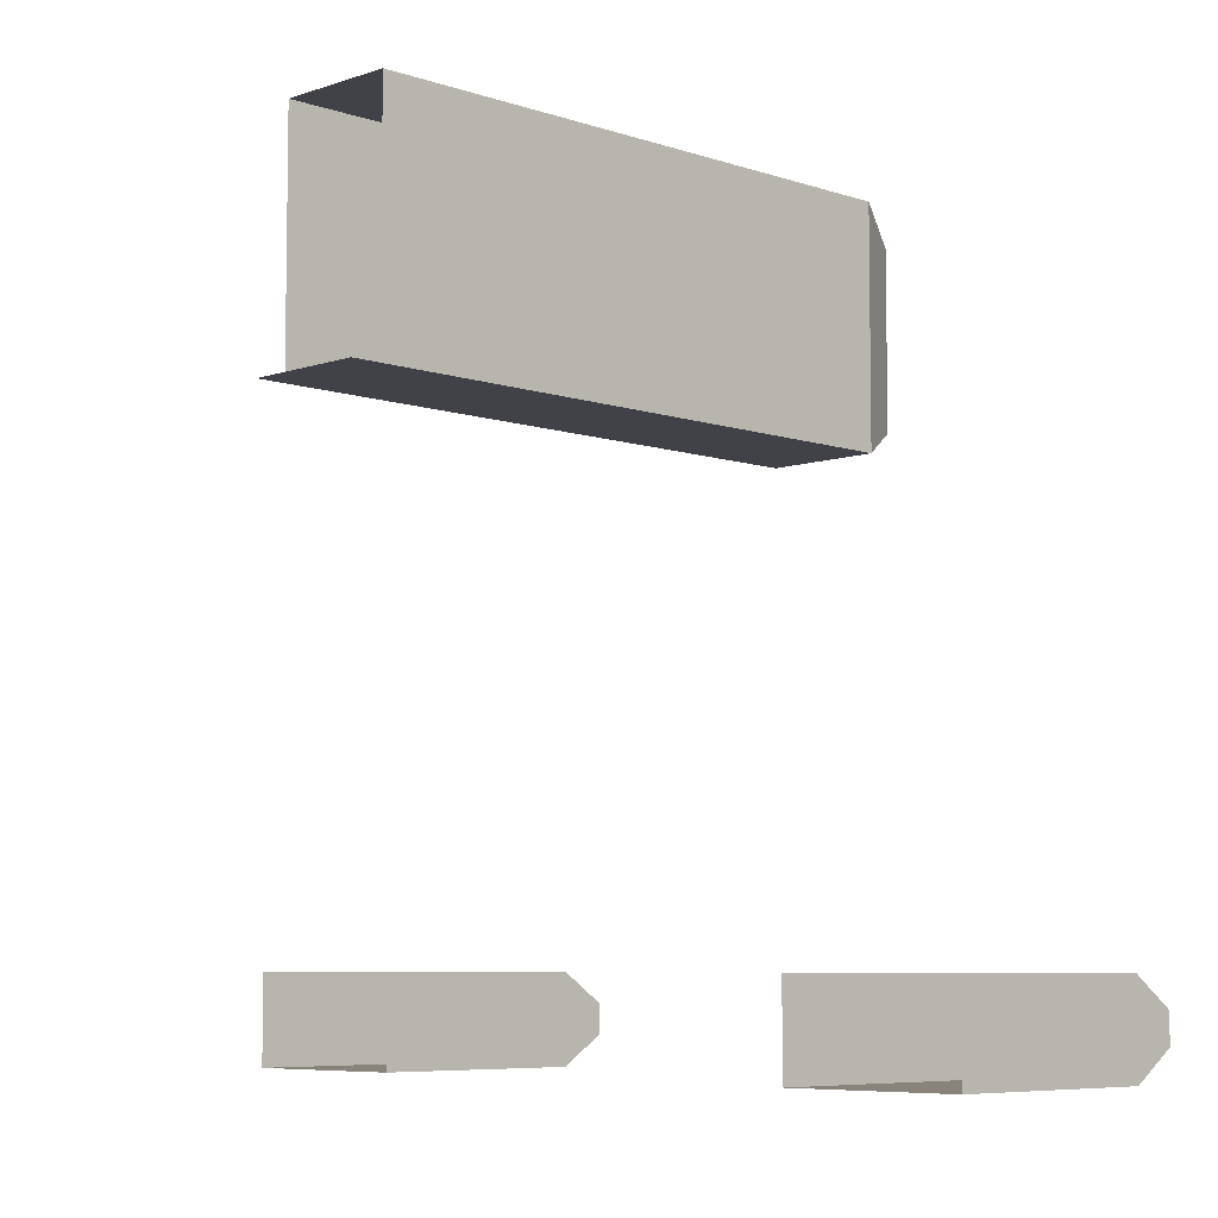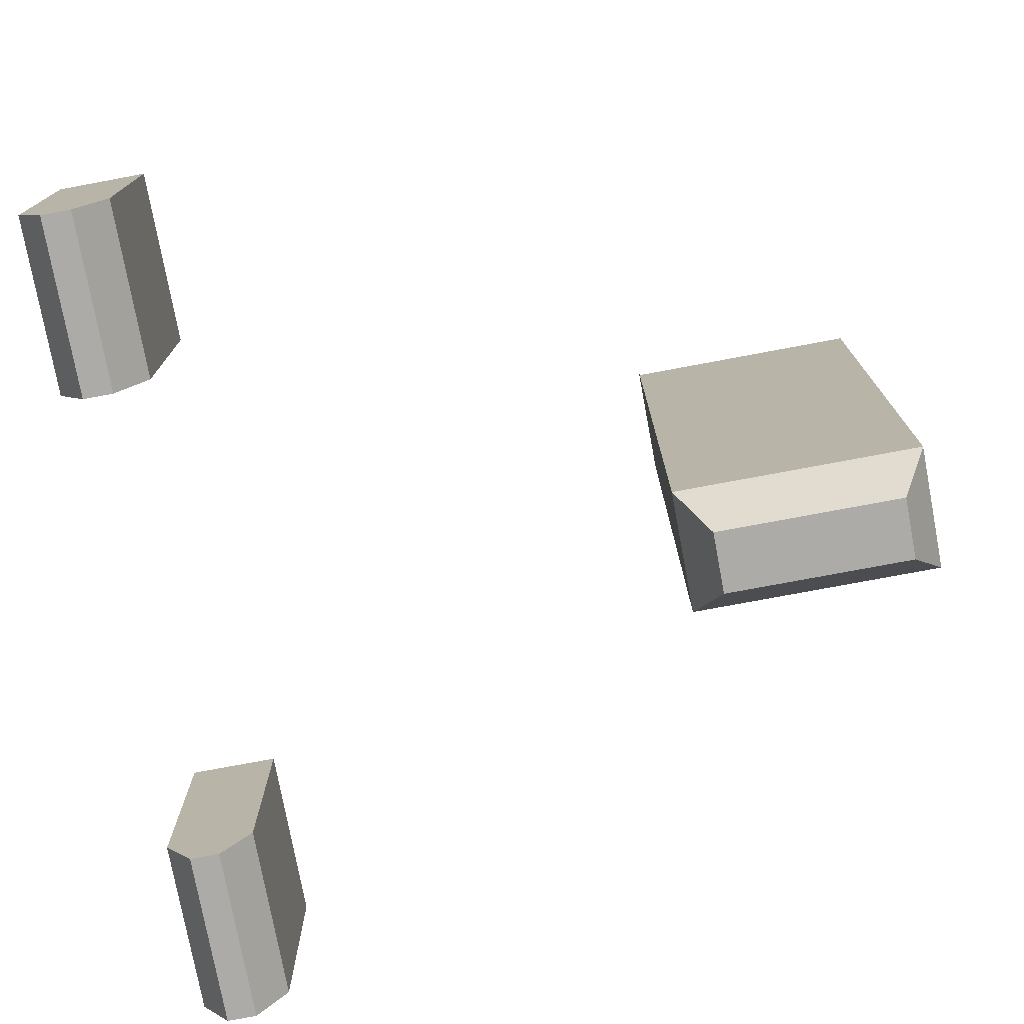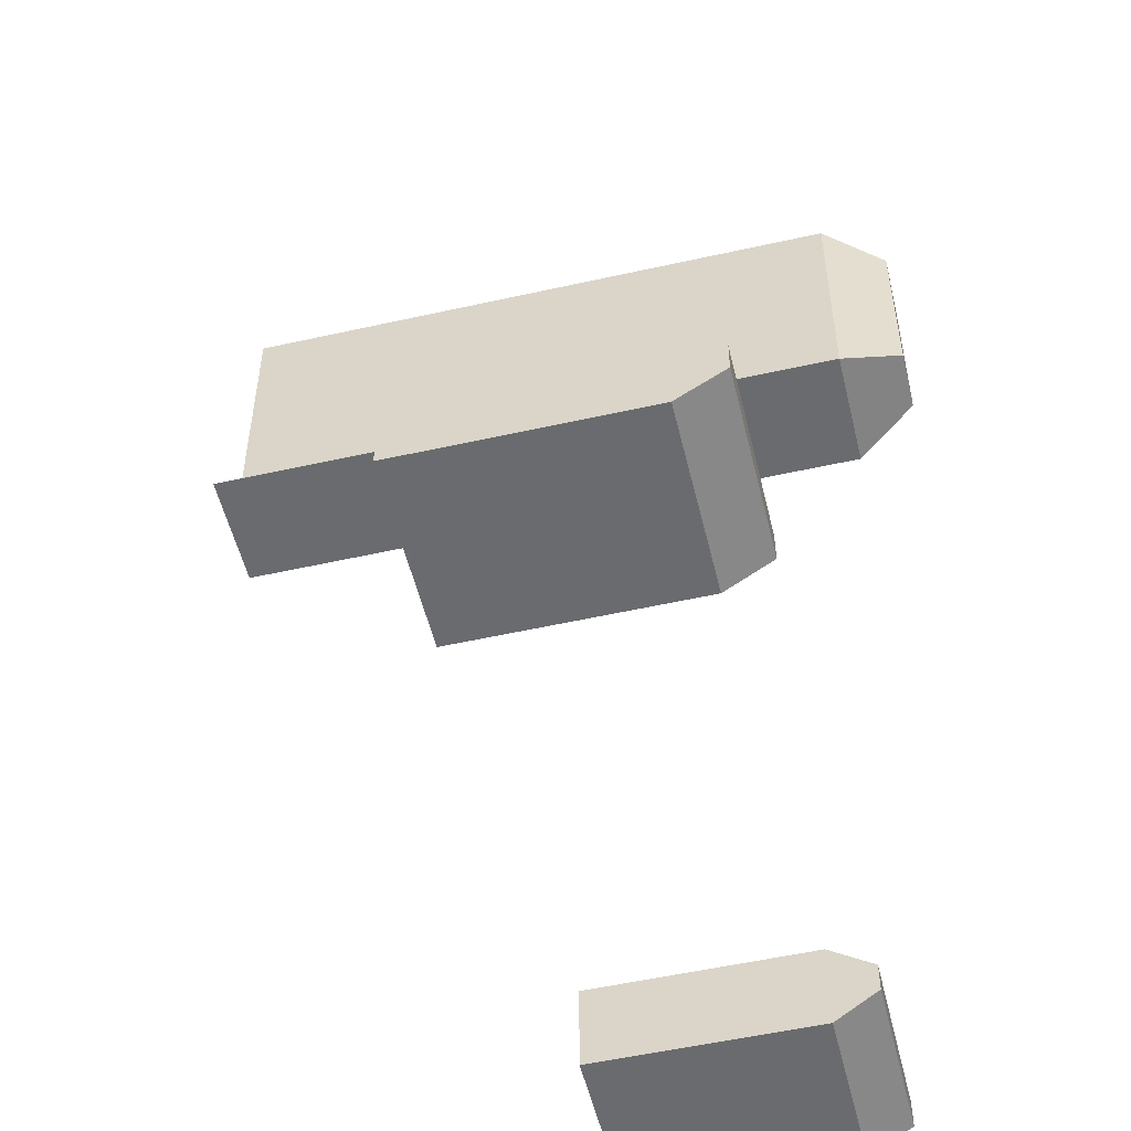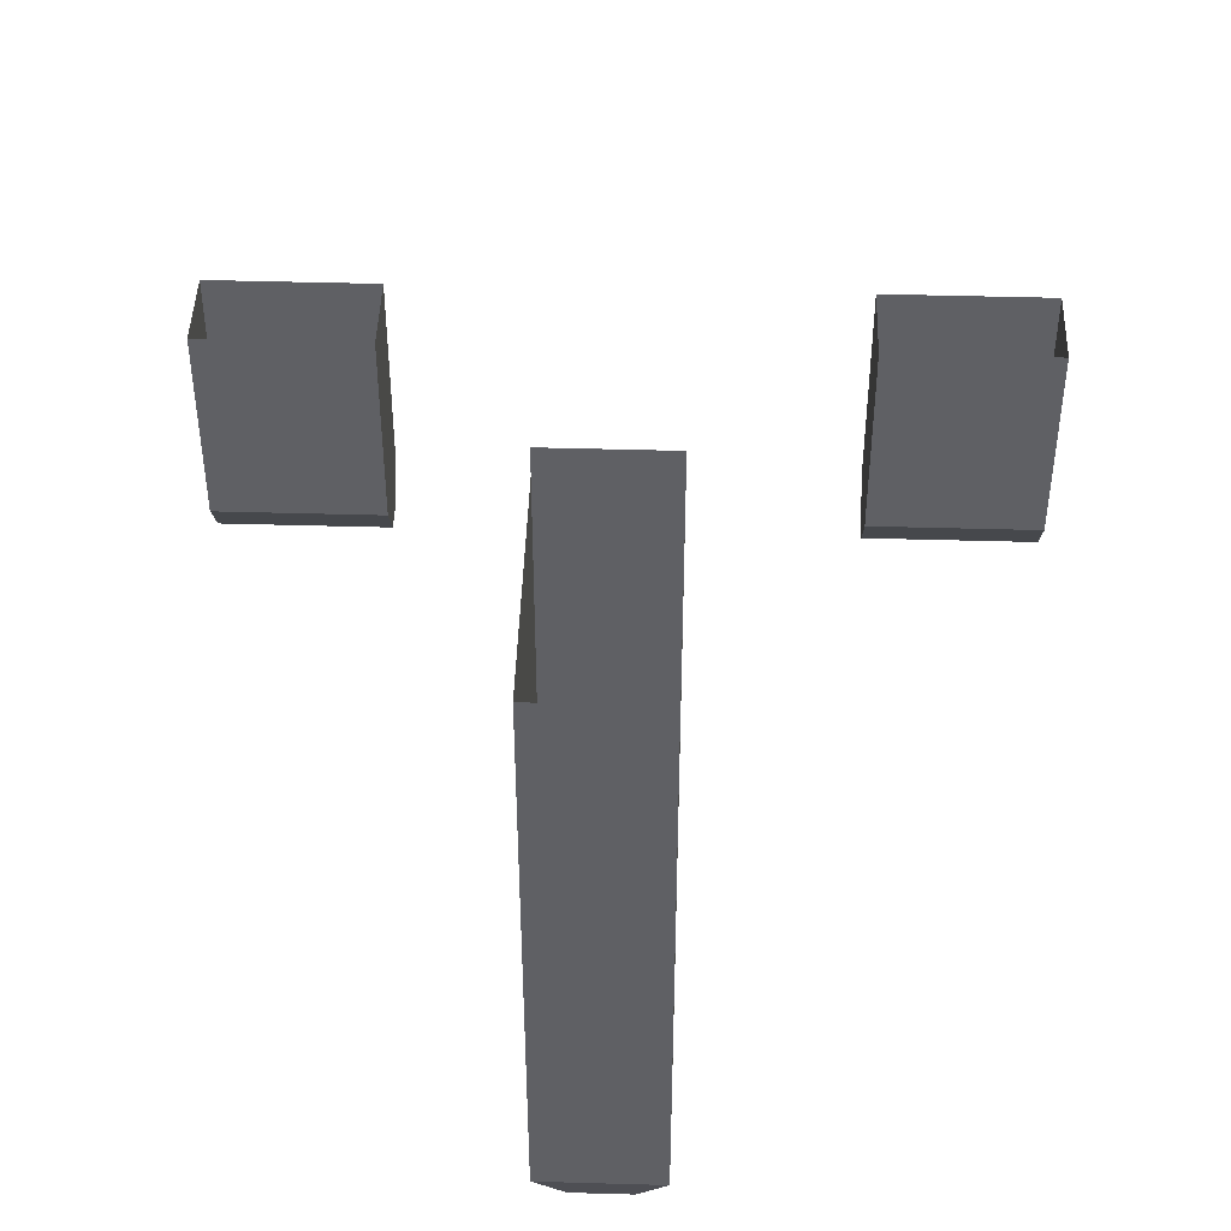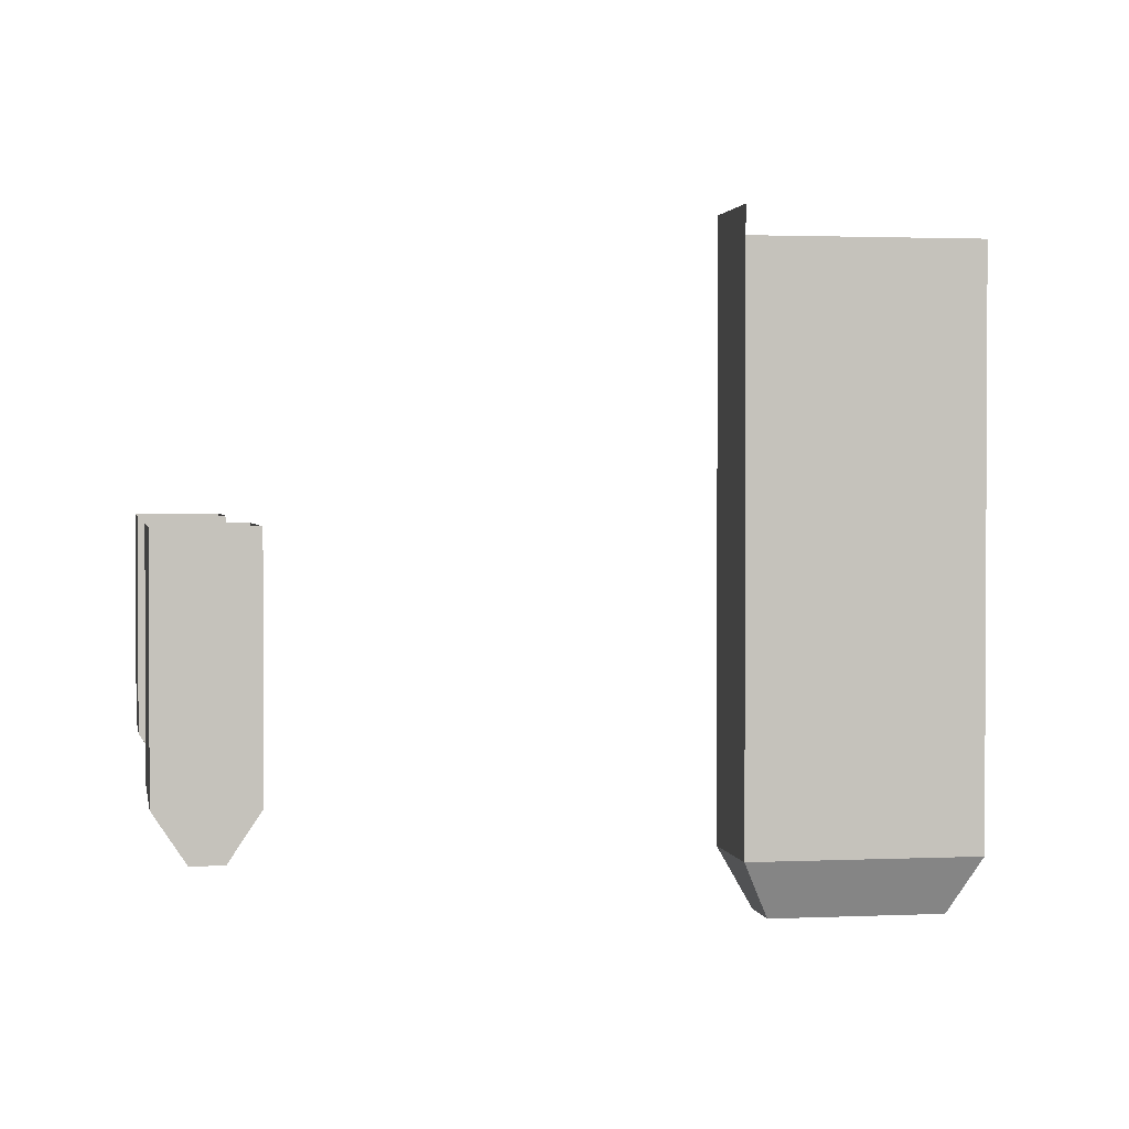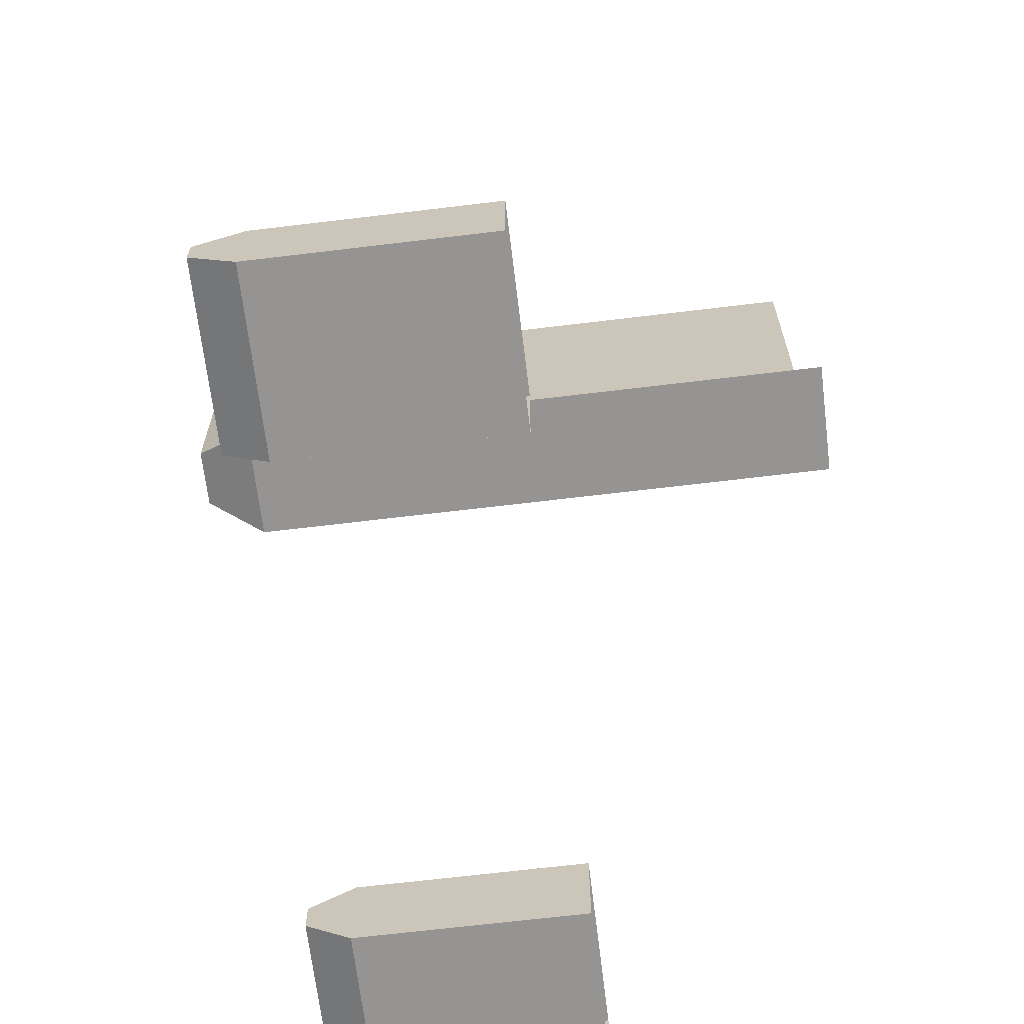
<metadata>
{"format":"obj","ext":"obj","renderer":"f3d","projection":"perspective","resolution":1024,"background":"white","views":[{"elev":-6.8,"azim":45.2,"up":"+Y"},{"elev":-76.2,"azim":100.6,"up":"+Z"},{"elev":-53.3,"azim":103.5,"up":"+Y"},{"elev":45.0,"azim":-178.1,"up":"+Z"},{"elev":1.8,"azim":80.3,"up":"+Z"},{"elev":-67.2,"azim":-83.1,"up":"+Y"}]}
</metadata>
<code>
v -1.329 0.9805 -5.2
v -1.338 0.9805 -5.2
v -1.336 0.9828 -5.204
v -1.329 0.9805 -5.155
v -1.329 0.9805 -5.2
v -1.329 0.9986 -5.2
v -1.329 0.9805 -5.155
v -1.329 0.9805 -5.152
v -1.338 0.9805 -5.152
v -1.338 0.9805 -5.2
v -1.338 0.9805 -5.152
v -1.338 0.9805 -5.155
v -1.332 0.9963 -5.204
v -1.329 0.9986 -5.2
v -1.329 0.9805 -5.2
v -1.329 0.9986 -5.2
v -1.332 0.9963 -5.204
v -1.336 0.9963 -5.204
v -1.338 0.9986 -5.155
v -1.329 0.9986 -5.155
v -1.329 0.9986 -5.2
v -1.338 0.9986 -5.155
v -1.338 0.9986 -5.2
v -1.338 0.9805 -5.2
v -1.336 0.9963 -5.204
v -1.336 0.9828 -5.204
v -1.338 0.9805 -5.2
v -1.336 0.9828 -5.204
v -1.336 0.9963 -5.204
v -1.332 0.9963 -5.204
v -1.316 0.9399 -5.195
v -1.316 0.9376 -5.192
v -1.316 0.9444 -5.192
v -1.302 0.9422 -5.195
v -1.302 0.9399 -5.195
v -1.316 0.9399 -5.195
v -1.316 0.9376 -5.175
v -1.316 0.9444 -5.175
v -1.316 0.9444 -5.175
v -1.302 0.9444 -5.175
v -1.302 0.9444 -5.192
v -1.316 0.9399 -5.195
v -1.302 0.9399 -5.195
v -1.302 0.9376 -5.192
v -1.302 0.9376 -5.175
v -1.302 0.9376 -5.192
v -1.302 0.9444 -5.192
v -1.316 0.9376 -5.192
v -1.302 0.9376 -5.192
v -1.302 0.9376 -5.175
v -1.302 0.9399 -5.195
v -1.302 0.9422 -5.195
v -1.316 0.9444 -5.192
v -1.302 0.9444 -5.192
v -1.302 0.9422 -5.195
v -1.366 0.9399 -5.195
v -1.366 0.9376 -5.192
v -1.366 0.9444 -5.192
v -1.352 0.9422 -5.195
v -1.352 0.9399 -5.195
v -1.366 0.9399 -5.195
v -1.366 0.9376 -5.175
v -1.366 0.9444 -5.175
v -1.366 0.9444 -5.175
v -1.352 0.9444 -5.175
v -1.352 0.9444 -5.192
v -1.366 0.9399 -5.195
v -1.352 0.9399 -5.195
v -1.352 0.9376 -5.192
v -1.352 0.9376 -5.175
v -1.352 0.9376 -5.192
v -1.352 0.9444 -5.192
v -1.366 0.9376 -5.192
v -1.352 0.9376 -5.192
v -1.352 0.9376 -5.175
v -1.352 0.9399 -5.195
v -1.352 0.9422 -5.195
v -1.366 0.9444 -5.192
v -1.352 0.9444 -5.192
v -1.352 0.9422 -5.195
v -1.332 0.9828 -5.204
v -1.329 0.9805 -5.2
v -1.336 0.9828 -5.204
v -1.329 0.9986 -5.155
v -1.338 0.9805 -5.2
v -1.329 0.9805 -5.2
v -1.332 0.9828 -5.204
v -1.332 0.9963 -5.204
v -1.329 0.9805 -5.2
v -1.338 0.9986 -5.2
v -1.338 0.9986 -5.2
v -1.338 0.9805 -5.155
v -1.338 0.9986 -5.2
v -1.336 0.9963 -5.204
v -1.338 0.9805 -5.2
v -1.332 0.9828 -5.204
v -1.316 0.9422 -5.195
v -1.316 0.9422 -5.195
v -1.316 0.9444 -5.192
v -1.316 0.9376 -5.192
v -1.316 0.9399 -5.195
v -1.302 0.9376 -5.192
v -1.302 0.9444 -5.175
v -1.316 0.9376 -5.175
v -1.316 0.9422 -5.195
v -1.366 0.9422 -5.195
v -1.366 0.9422 -5.195
v -1.366 0.9444 -5.192
v -1.366 0.9376 -5.192
v -1.366 0.9399 -5.195
v -1.352 0.9376 -5.192
v -1.352 0.9444 -5.175
v -1.366 0.9376 -5.175
v -1.366 0.9422 -5.195
v -1.387 0.9567 -5.127
v -1.387 0.9566 -5.127
f 1 2 3
f 4 5 6
f 7 8 9
f 10 11 12
f 13 14 15
f 16 17 18
f 19 20 21
f 22 23 24
f 25 26 27
f 28 29 30
f 31 32 33
f 34 35 36
f 32 37 38
f 39 40 41
f 42 43 44
f 45 46 47
f 48 49 50
f 51 52 47
f 53 54 55
f 56 57 58
f 59 60 61
f 57 62 63
f 64 65 66
f 67 68 69
f 70 71 72
f 73 74 75
f 76 77 72
f 78 79 80
f 81 82 83
f 84 4 6
f 85 86 7
f 7 9 85
f 87 88 89
f 90 16 18
f 91 19 21
f 92 22 24
f 93 94 95
f 96 28 30
f 97 31 33
f 98 34 36
f 33 32 38
f 99 39 41
f 100 101 102
f 103 45 47
f 104 48 50
f 46 51 47
f 105 53 55
f 106 56 58
f 107 59 61
f 58 57 63
f 108 64 66
f 109 110 111
f 112 70 72
f 113 73 75
f 71 76 72
f 114 78 80

</code>
